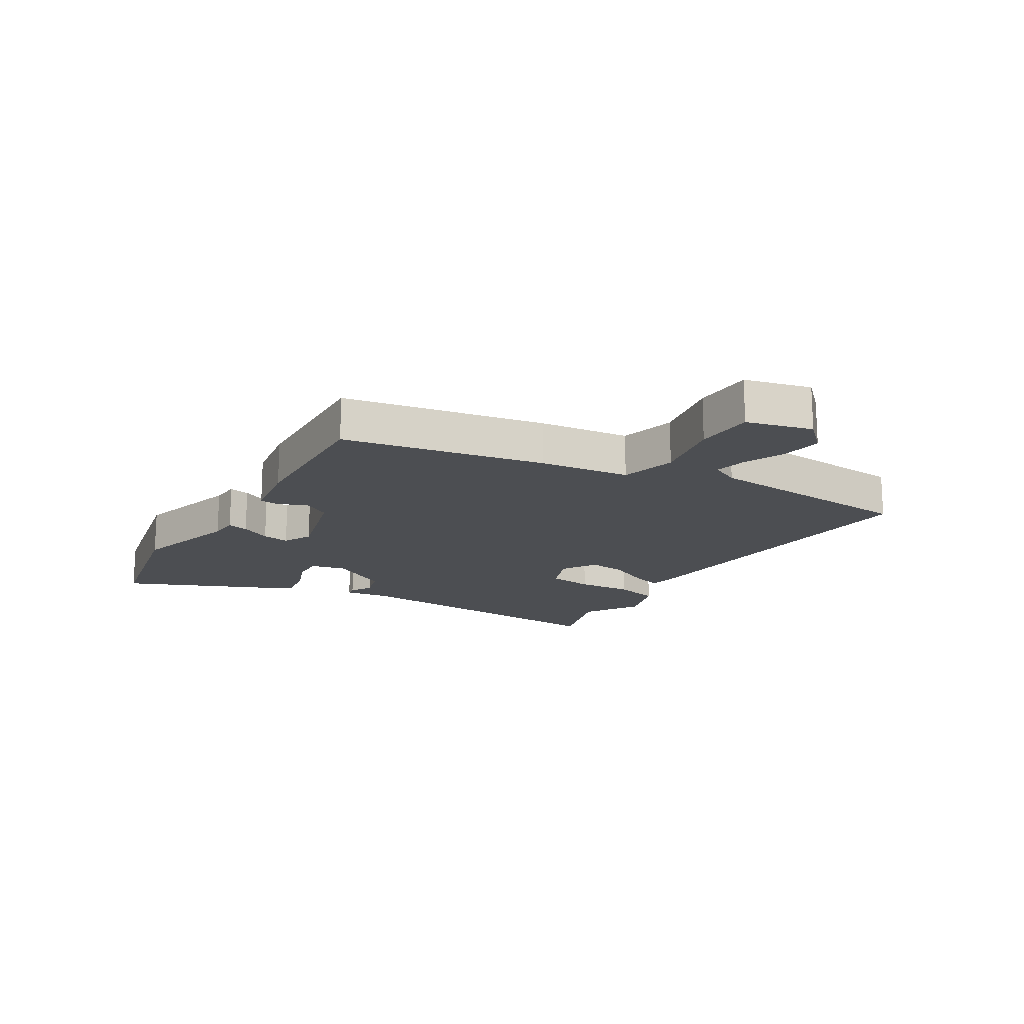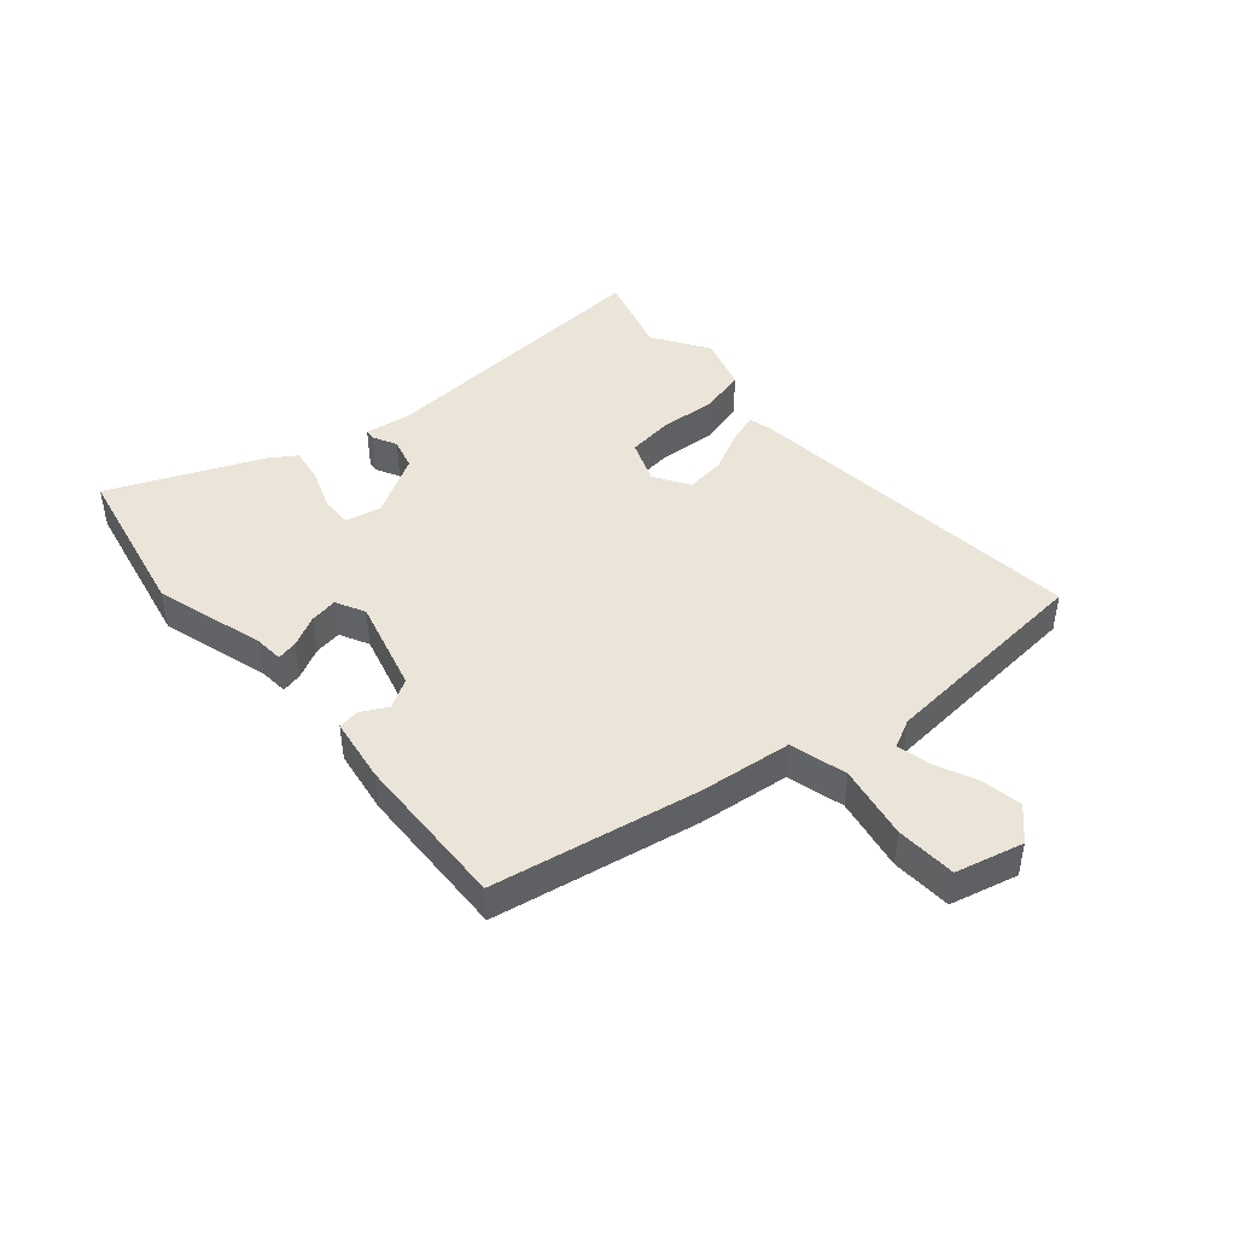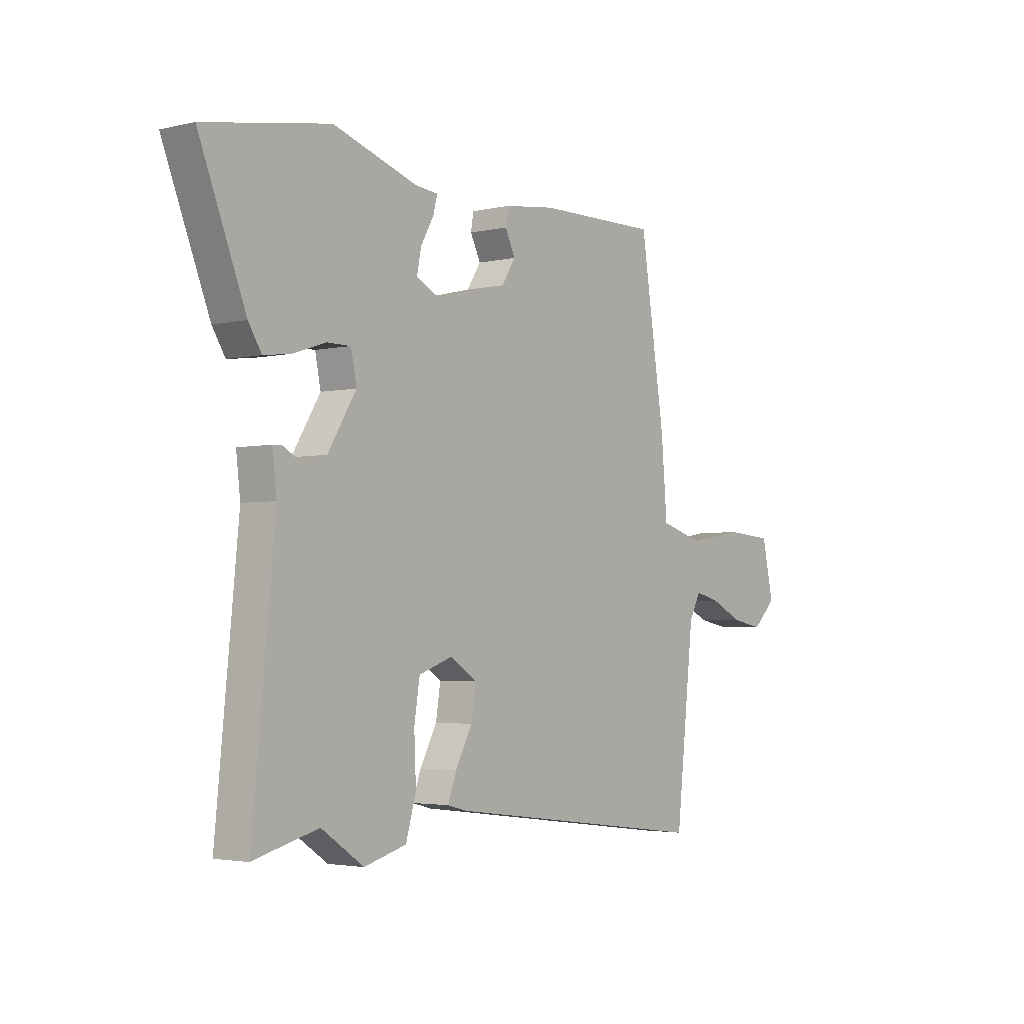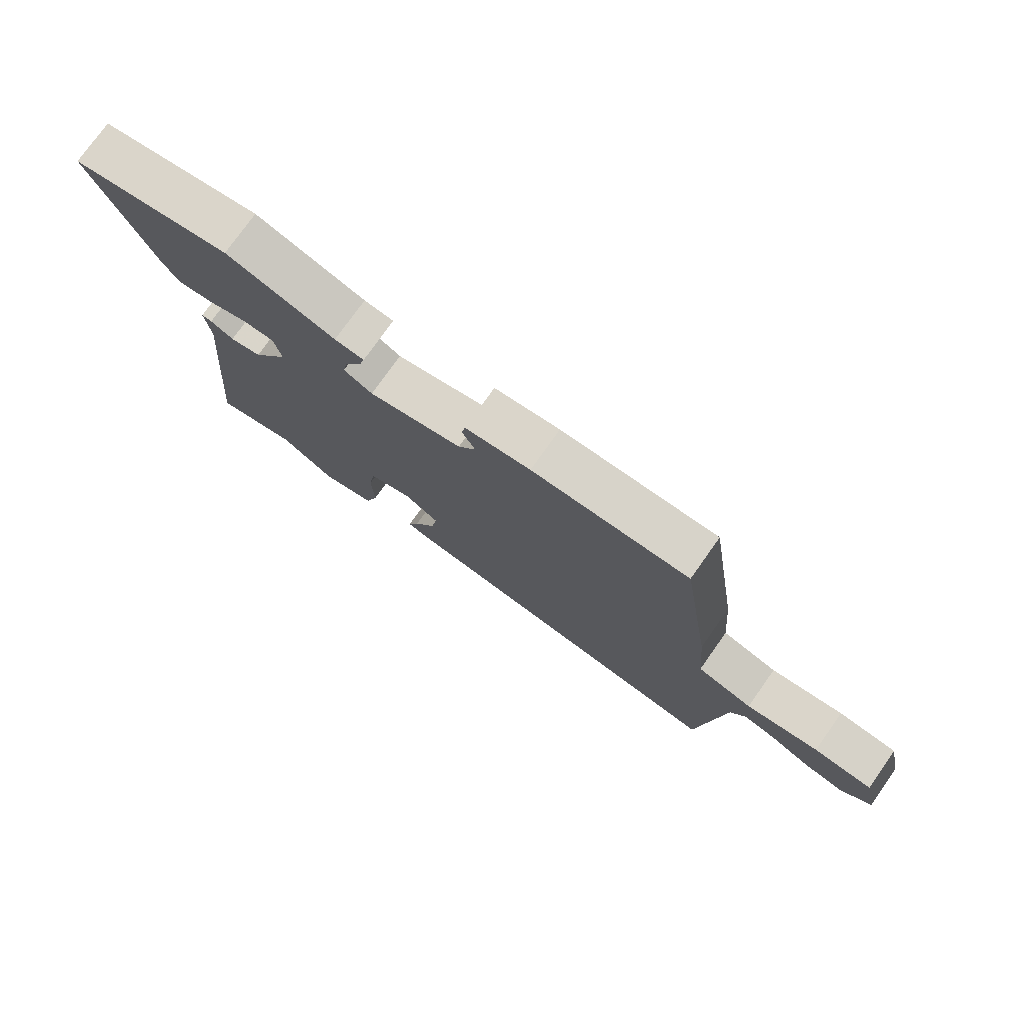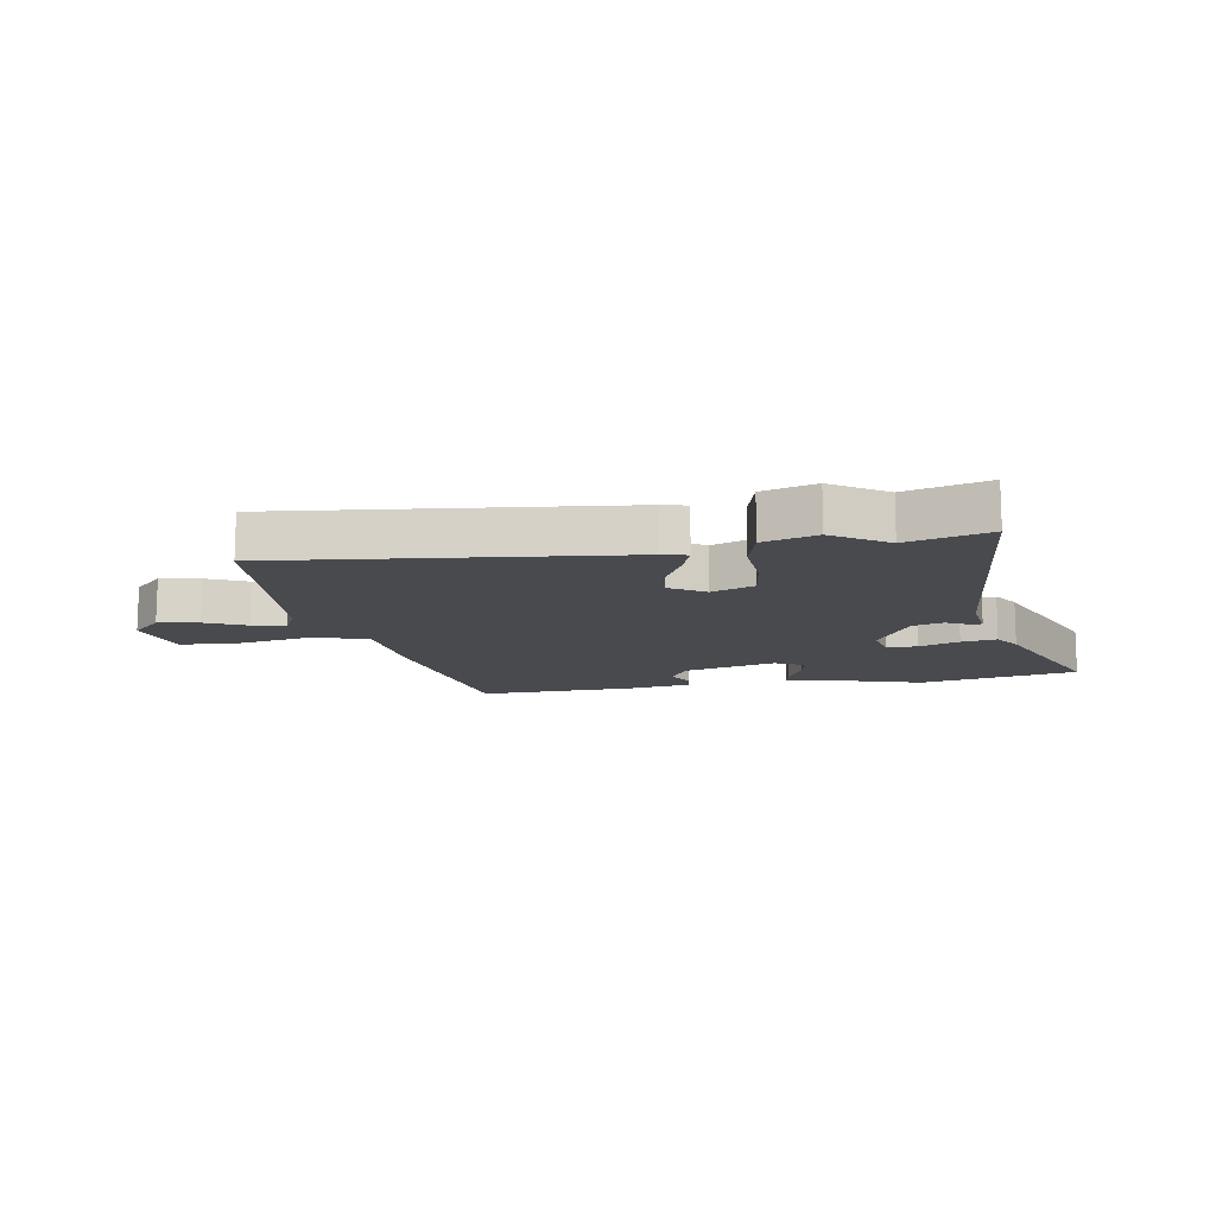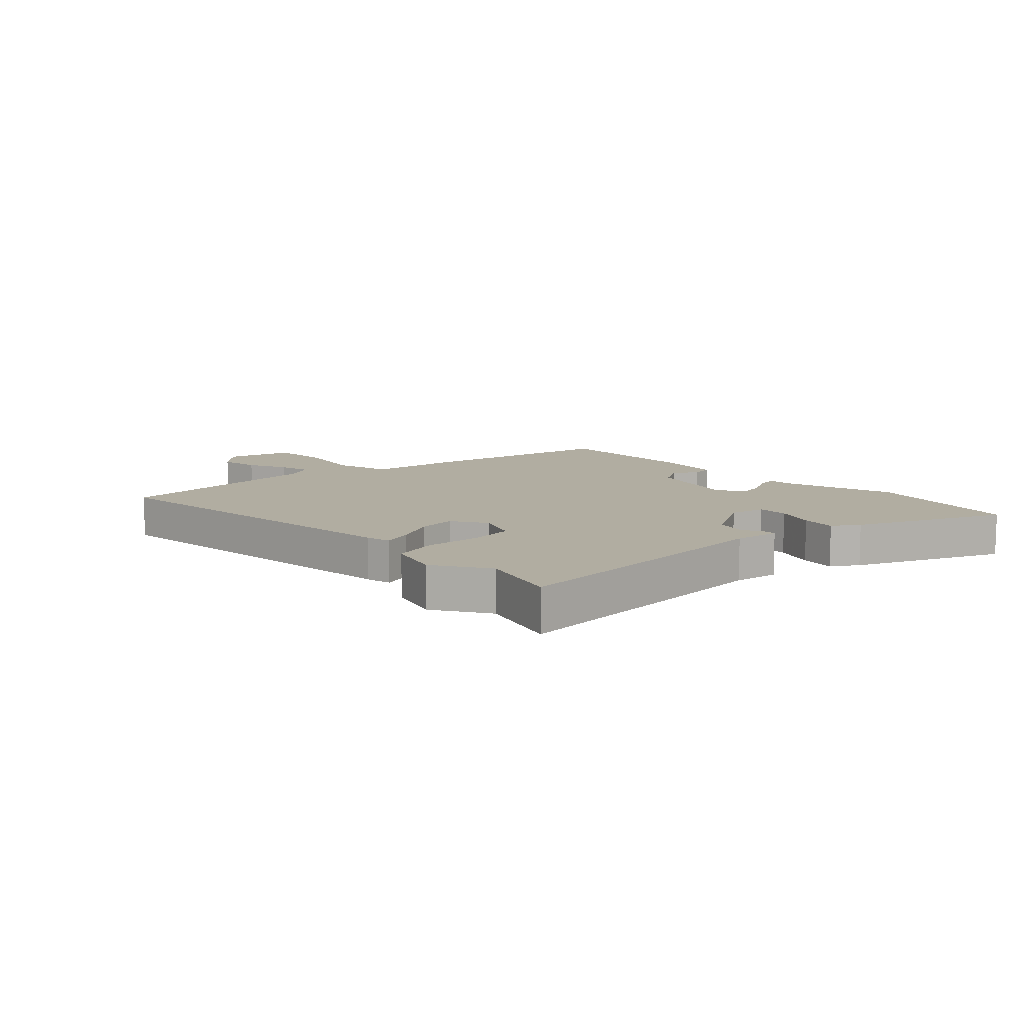
<metadata>
{"format":"obj","ext":"obj","renderer":"f3d","projection":"perspective","resolution":1024,"background":"white","views":[{"elev":-16.7,"azim":60.6,"up":"+Y"},{"elev":44.5,"azim":50.8,"up":"+Y"},{"elev":-3.1,"azim":-52.0,"up":"+Z"},{"elev":76.3,"azim":35.3,"up":"+Z"},{"elev":-12.8,"azim":-169.2,"up":"+Y"},{"elev":10.4,"azim":-131.9,"up":"+Y"}]}
</metadata>
<code>
v 0.404 0.07 0.483
v 0.457 0.07 0.14
v 0.47 0.07 -0.014
v 0.564 0.07 -0.042
v 0.687 0.07 -0.022
v 0.787 0.07 -0.03
v 0.812 0.07 -0.143
v 0.761 0.07 -0.192
v 0.693 0.07 -0.179
v 0.625 0.07 -0.146
v 0.57 0.07 -0.132
v 0.545 0.07 -0.179
v 0.505 0.07 -0.543
v -0.072 0.07 -0.469
v -0.114 0.07 -0.458
v -0.095 0.07 -0.407
v -0.059 0.07 -0.339
v -0.049 0.07 -0.275
v -0.107 0.07 -0.237
v -0.18 0.07 -0.263
v -0.192 0.07 -0.339
v -0.188 0.07 -0.433
v -0.21 0.07 -0.509
v -0.301 0.07 -0.534
v -0.392 0.07 -0.472
v -0.531 0.07 -0.508
v -0.483 0.07 -0.021
v -0.492 0.07 0.056
v -0.474 0.07 0.057
v -0.435 0.07 0.036
v -0.382 0.07 0.049
v -0.321 0.07 0.148
v -0.333 0.07 0.208
v -0.385 0.07 0.208
v -0.453 0.07 0.185
v -0.513 0.07 0.177
v -0.541 0.07 0.222
v -0.641 0.07 0.475
v -0.373 0.07 0.522
v -0.191 0.07 0.463
v -0.142 0.07 0.458
v -0.151 0.07 0.423
v -0.179 0.07 0.373
v -0.188 0.07 0.327
v -0.14 0.07 0.301
v 0.017 0.07 0.339
v 0.047 0.07 0.386
v 0.025 0.07 0.431
v 0.031 0.07 0.466
v 0.141 0.07 0.48
v 0.404 0 0.483
v 0.457 0 0.14
v 0.47 0 -0.014
v 0.564 0 -0.042
v 0.687 0 -0.022
v 0.787 0 -0.03
v 0.812 0 -0.143
v 0.761 0 -0.192
v 0.693 0 -0.179
v 0.625 0 -0.146
v 0.57 0 -0.132
v 0.545 0 -0.179
v 0.505 0 -0.543
v -0.072 0 -0.469
v -0.114 0 -0.458
v -0.095 0 -0.407
v -0.059 0 -0.339
v -0.049 0 -0.275
v -0.107 0 -0.237
v -0.18 0 -0.263
v -0.192 0 -0.339
v -0.188 0 -0.433
v -0.21 0 -0.509
v -0.301 0 -0.534
v -0.392 0 -0.472
v -0.531 0 -0.508
v -0.483 0 -0.021
v -0.492 0 0.056
v -0.474 0 0.057
v -0.435 0 0.036
v -0.382 0 0.049
v -0.321 0 0.148
v -0.333 0 0.208
v -0.385 0 0.208
v -0.453 0 0.185
v -0.513 0 0.177
v -0.541 0 0.222
v -0.641 0 0.475
v -0.373 0 0.522
v -0.191 0 0.463
v -0.142 0 0.458
v -0.151 0 0.423
v -0.179 0 0.373
v -0.188 0 0.327
v -0.14 0 0.301
v 0.017 0 0.339
v 0.047 0 0.386
v 0.025 0 0.431
v 0.031 0 0.466
v 0.141 0 0.48
f 47 48 49 50
f 46 47 50 1
f 40 41 42 43
f 40 43 44
f 39 40 44
f 38 39 44
f 37 38 44 45
f 34 35 36 37
f 33 34 37 45
f 27 28 29 30
f 25 26 27 30
f 25 30 31
f 24 25 31 32
f 21 22 23 24
f 20 21 24 32
f 14 15 16 17
f 12 13 14 17
f 11 12 17 18
f 7 8 9 10
f 7 10 11
f 4 5 6 7
f 3 4 7 11
f 46 1 2 3
f 19 20 32 33
f 19 33 45 46
f 18 19 46
f 3 11 18 46
f 100 99 98 97
f 51 100 97 96
f 93 92 91 90
f 94 93 90
f 94 90 89
f 94 89 88
f 95 94 88 87
f 87 86 85 84
f 95 87 84 83
f 80 79 78 77
f 80 77 76 75
f 81 80 75
f 82 81 75 74
f 74 73 72 71
f 82 74 71 70
f 67 66 65 64
f 67 64 63 62
f 68 67 62 61
f 60 59 58 57
f 61 60 57
f 57 56 55 54
f 61 57 54 53
f 53 52 51 96
f 83 82 70 69
f 96 95 83 69
f 96 69 68
f 96 68 61 53
f 1 51 52 2
f 2 52 53 3
f 3 53 54 4
f 4 54 55 5
f 5 55 56 6
f 6 56 57 7
f 7 57 58 8
f 8 58 59 9
f 9 59 60 10
f 10 60 61 11
f 11 61 62 12
f 12 62 63 13
f 13 63 64 14
f 14 64 65 15
f 15 65 66 16
f 16 66 67 17
f 17 67 68 18
f 18 68 69 19
f 19 69 70 20
f 20 70 71 21
f 21 71 72 22
f 22 72 73 23
f 23 73 74 24
f 24 74 75 25
f 25 75 76 26
f 26 76 77 27
f 27 77 78 28
f 28 78 79 29
f 29 79 80 30
f 30 80 81 31
f 31 81 82 32
f 32 82 83 33
f 33 83 84 34
f 34 84 85 35
f 35 85 86 36
f 36 86 87 37
f 37 87 88 38
f 38 88 89 39
f 39 89 90 40
f 40 90 91 41
f 41 91 92 42
f 42 92 93 43
f 43 93 94 44
f 44 94 95 45
f 45 95 96 46
f 46 96 97 47
f 47 97 98 48
f 48 98 99 49
f 49 99 100 50
f 50 100 51 1

</code>
